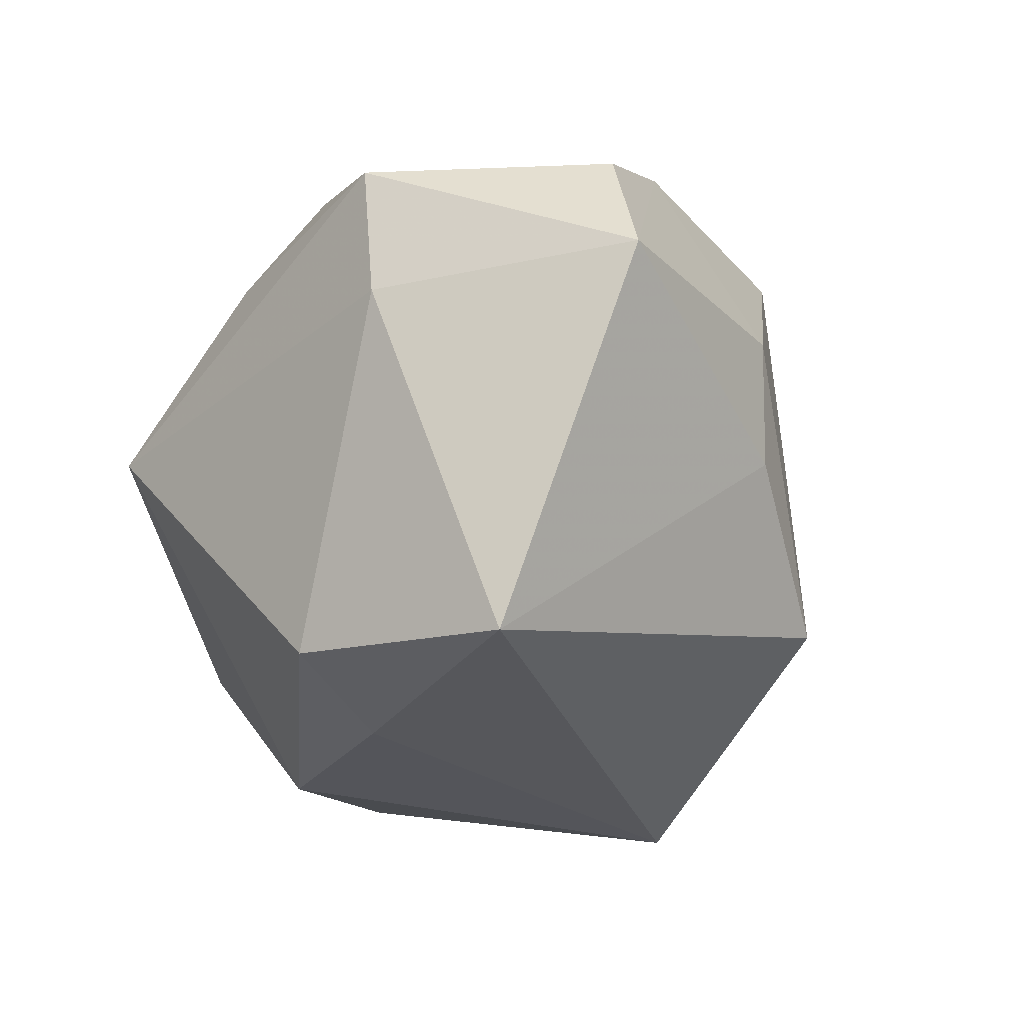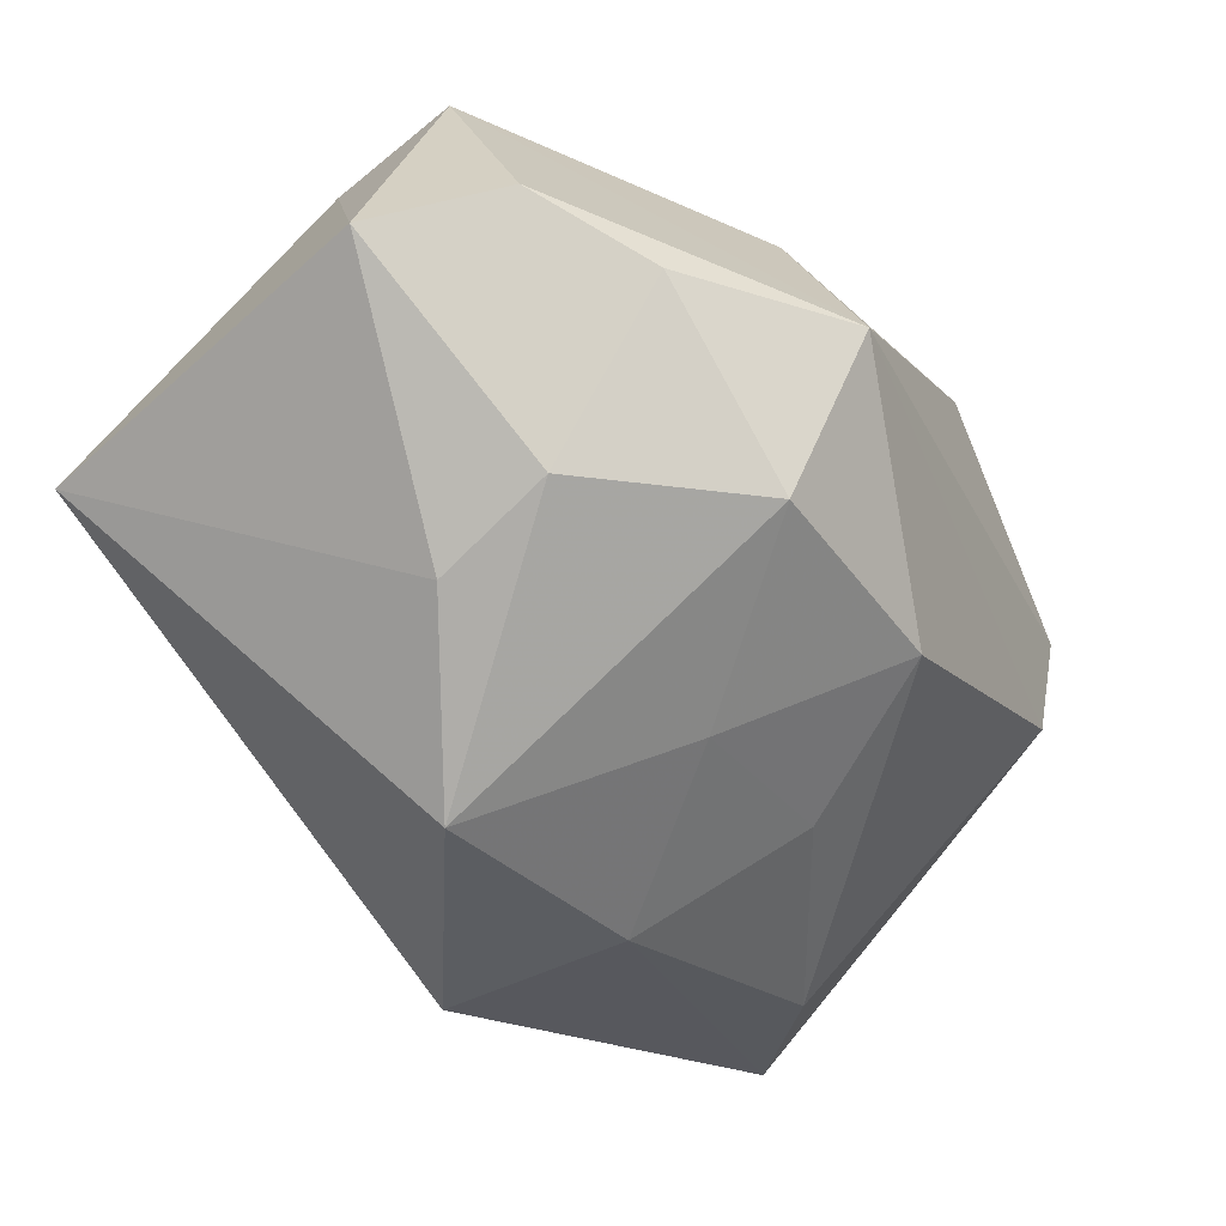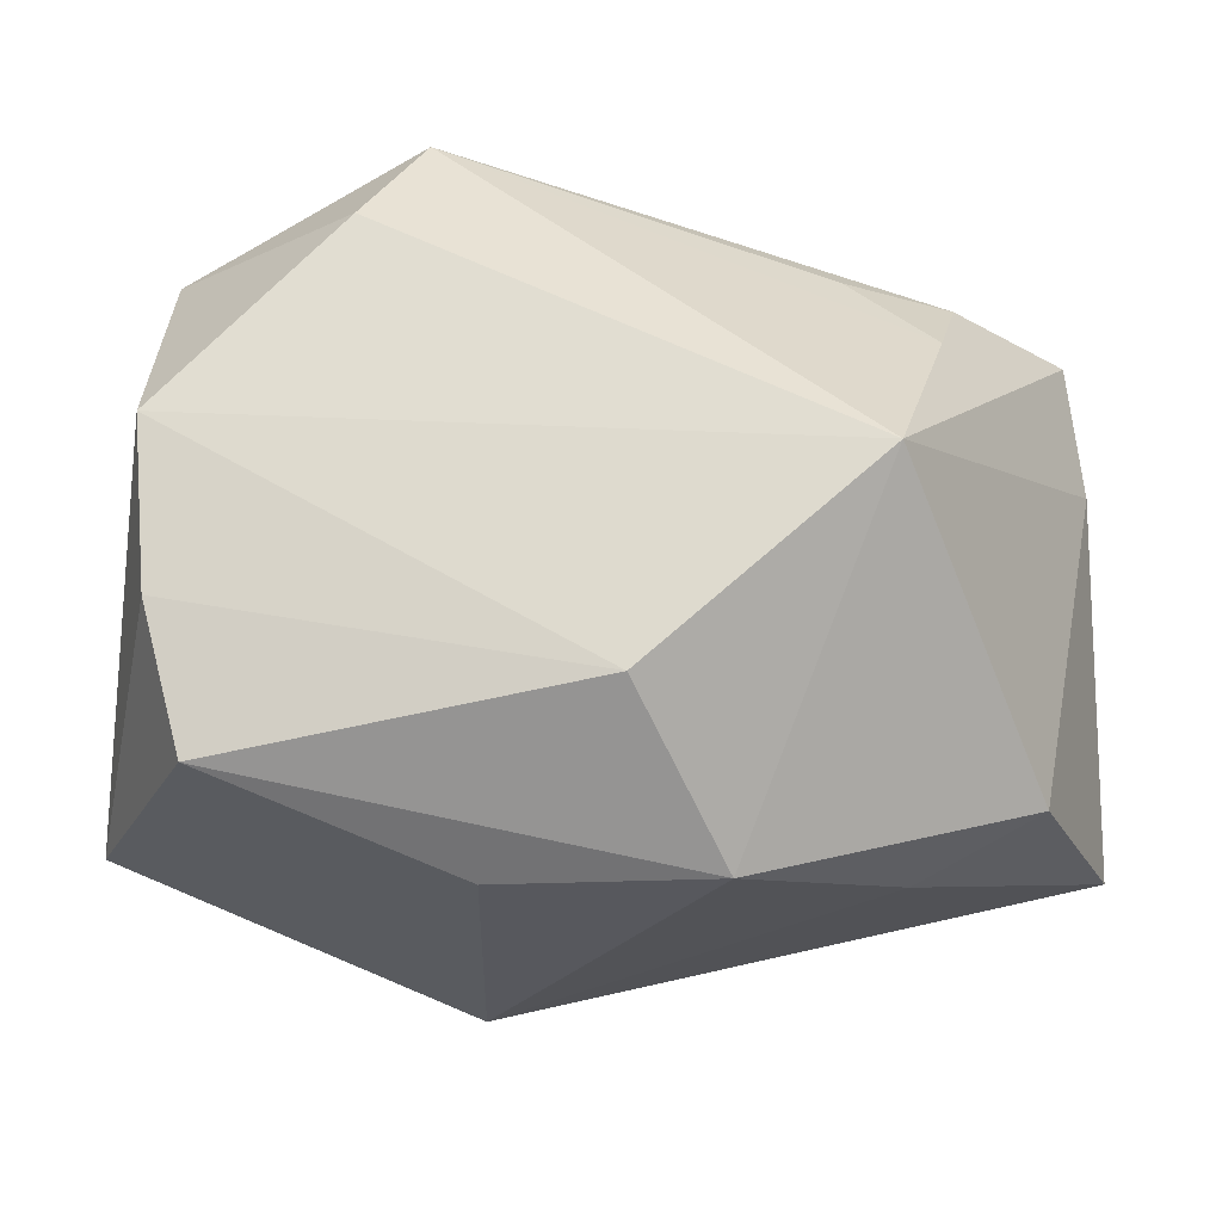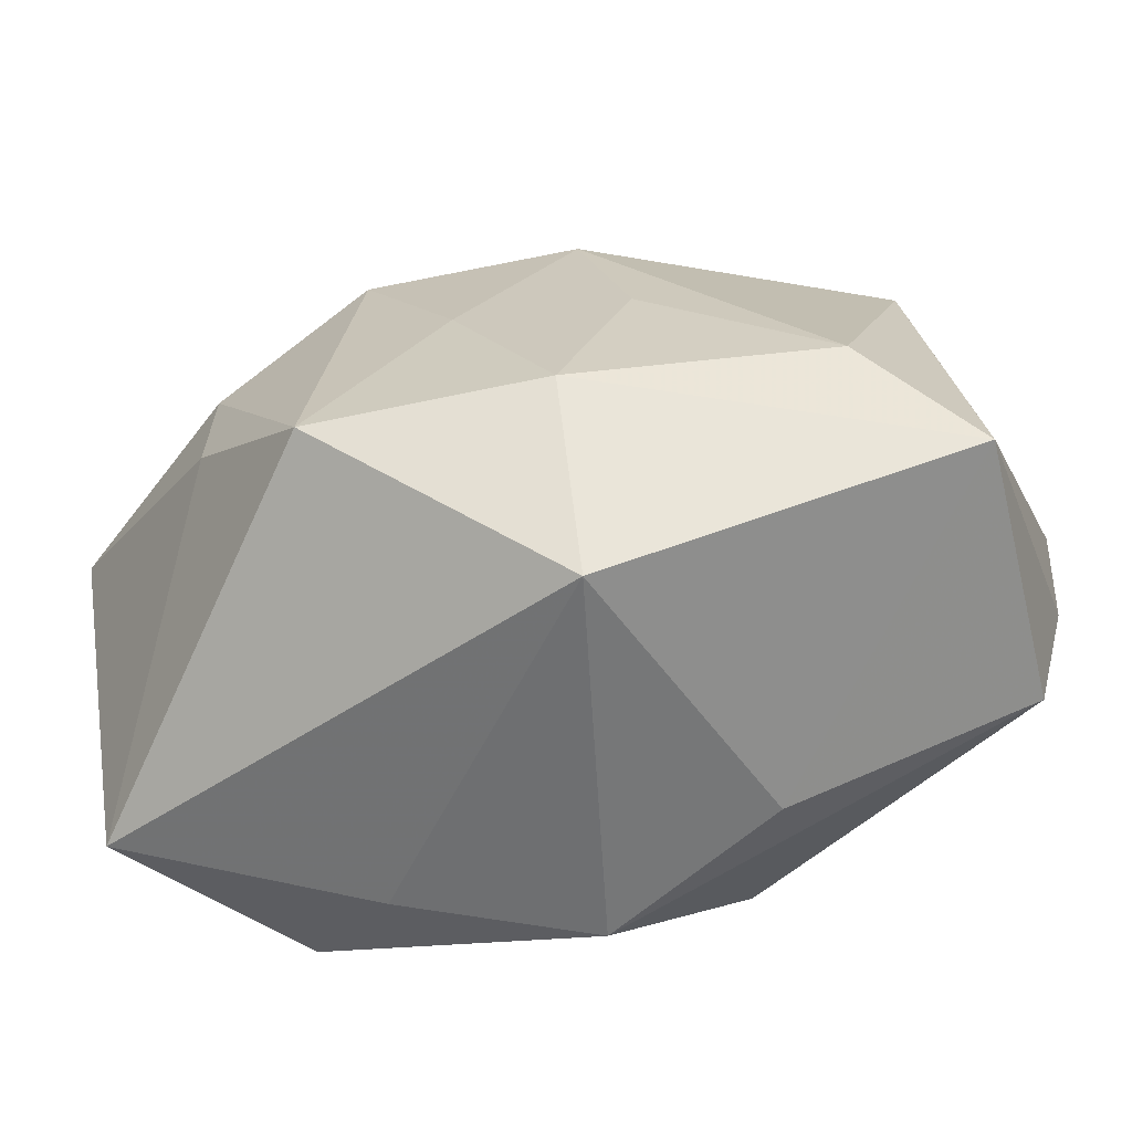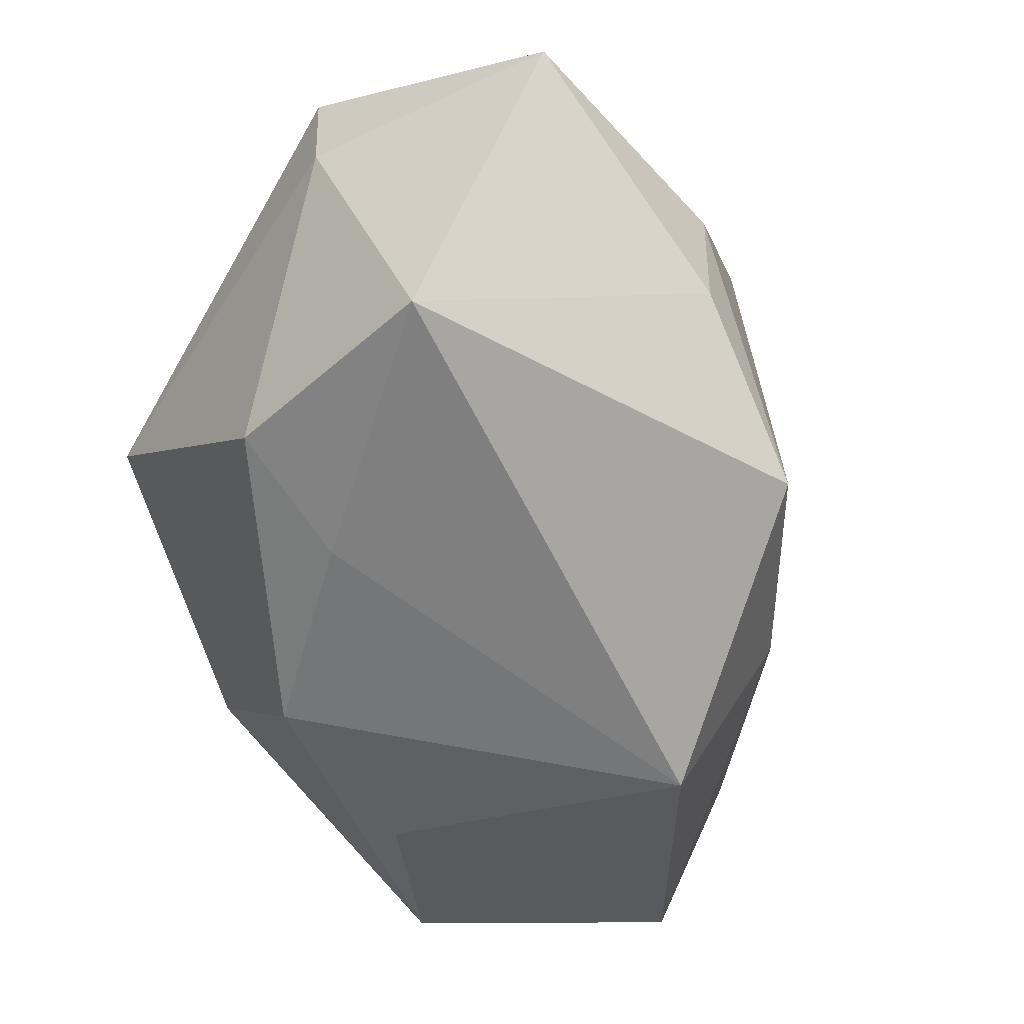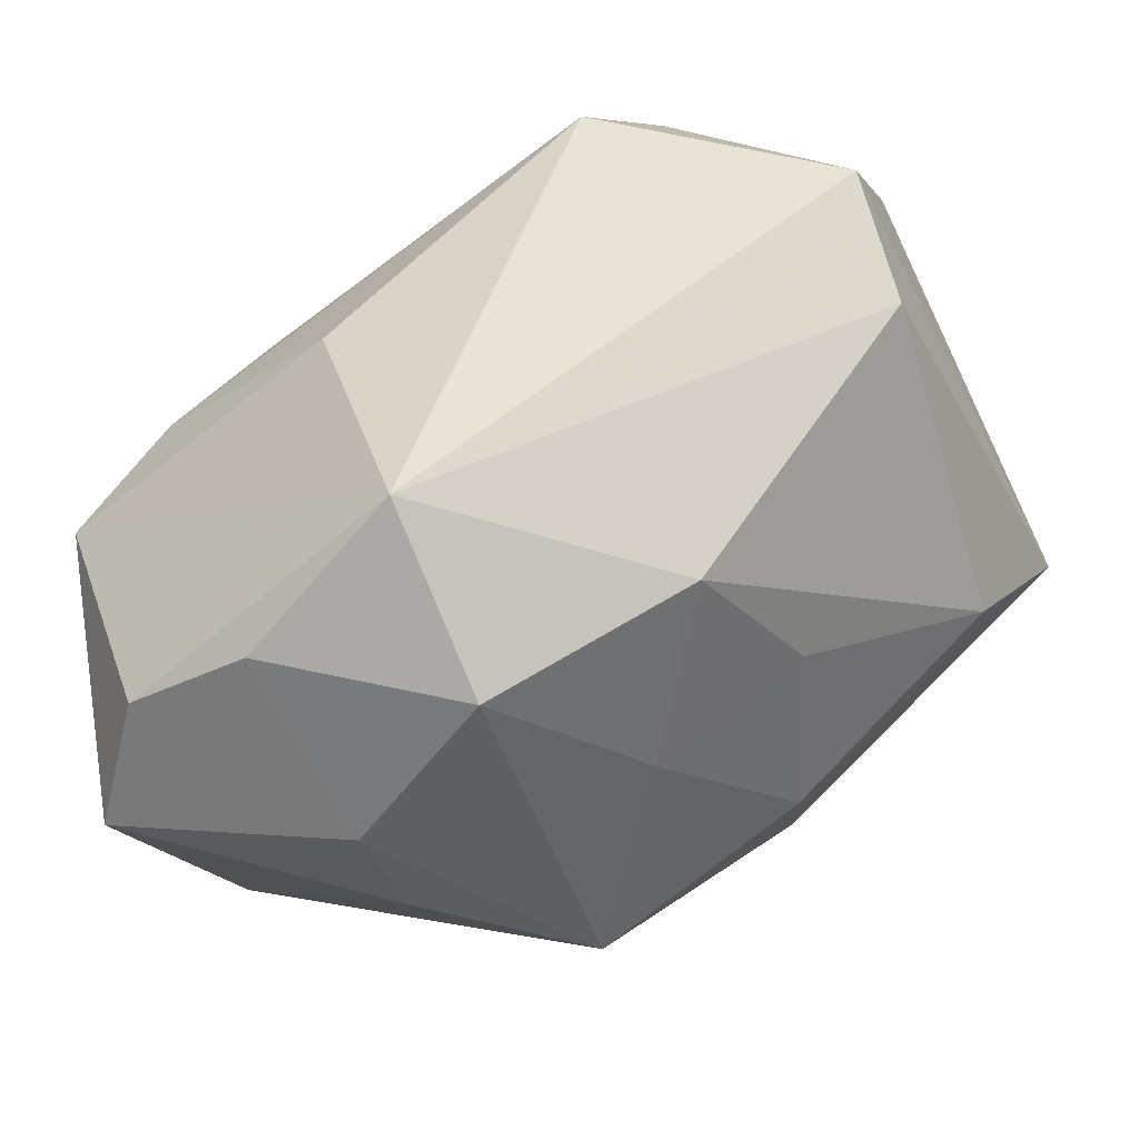
<metadata>
{"format":"obj","ext":"obj","renderer":"f3d","projection":"perspective","resolution":1024,"background":"white","views":[{"elev":-14.7,"azim":111.3,"up":"+Y"},{"elev":-77.4,"azim":135.7,"up":"+Z"},{"elev":-21.1,"azim":6.6,"up":"+Y"},{"elev":-62.4,"azim":-137.6,"up":"+Y"},{"elev":-47.8,"azim":120.9,"up":"+Y"},{"elev":-36.3,"azim":-161.1,"up":"+Z"}]}
</metadata>
<code>
v 0.008906 -0.02631 0.0144
v -0.03869 -0.0204 0.003805
v -0.03376 -0.01169 -0.005731
v 0.0248 0.01442 0.01263
v 0.03572 0.008679 -0.004357
v 0.03358 0.01061 -0.02577
v 0.008781 0.02899 0.002588
v -0.01259 0.02973 0.01907
v 0.01755 0.02054 0.01124
v -0.02775 -0.01973 0.02415
v -0.009097 0.001776 -0.02373
v 0.02076 -0.02389 0.001813
v -0.01681 0.02097 0.02523
v -0.01225 -0.02986 -0.01184
v -0.01712 0.01582 -0.01747
v 0.03446 0.01931 -0.003005
v -0.03235 0.0211 0.01493
v 0.002116 0.02973 -0.01487
v 0.02717 0.0201 -0.0216
v 0.02593 0.02093 0.004756
v 0.01613 0.02289 -0.02164
v 0.013 -0.002231 -0.0298
v 0.0006544 -0.01446 -0.0298
v -0.02119 0.0009178 -0.01559
v -0.008759 -0.02627 0.01466
v -0.0006482 0.01795 -0.02635
v 0.03587 -0.01944 -0.0153
v -0.03163 0.005572 0.02632
v 0.002841 -0.01507 0.02581
v 0.03099 -0.019 0.003577
v 0.01273 0.008246 -0.0298
v 0.02165 0.00102 0.02541
v -0.03407 0.01627 0.004648
v -0.03068 -0.008001 0.02545
v -0.01661 -0.01401 -0.01952
f 32 8 13
f 23 27 14
f 4 8 32
f 32 16 4
f 5 27 6
f 6 16 5
f 5 30 27
f 5 16 32
f 32 30 5
f 23 26 31
f 1 29 10
f 1 30 32
f 32 29 1
f 20 4 16
f 23 31 22
f 22 31 6
f 22 27 23
f 6 27 22
f 32 13 28
f 28 29 32
f 8 18 17
f 17 18 33
f 17 13 8
f 17 28 13
f 33 2 17
f 17 2 28
f 26 18 21
f 6 31 21
f 21 31 26
f 25 1 10
f 14 1 25
f 10 2 25
f 25 2 14
f 27 30 12
f 30 1 12
f 12 14 27
f 12 1 14
f 8 4 9
f 9 20 8
f 4 20 9
f 16 18 7
f 7 20 16
f 7 18 8
f 8 20 7
f 34 2 10
f 28 2 34
f 10 29 34
f 29 28 34
f 23 14 35
f 14 2 35
f 19 16 6
f 6 21 19
f 19 18 16
f 19 21 18
f 11 26 23
f 23 35 11
f 3 2 33
f 3 35 2
f 15 3 33
f 15 18 26
f 33 18 15
f 26 11 15
f 35 3 24
f 3 15 24
f 24 11 35
f 24 15 11

</code>
